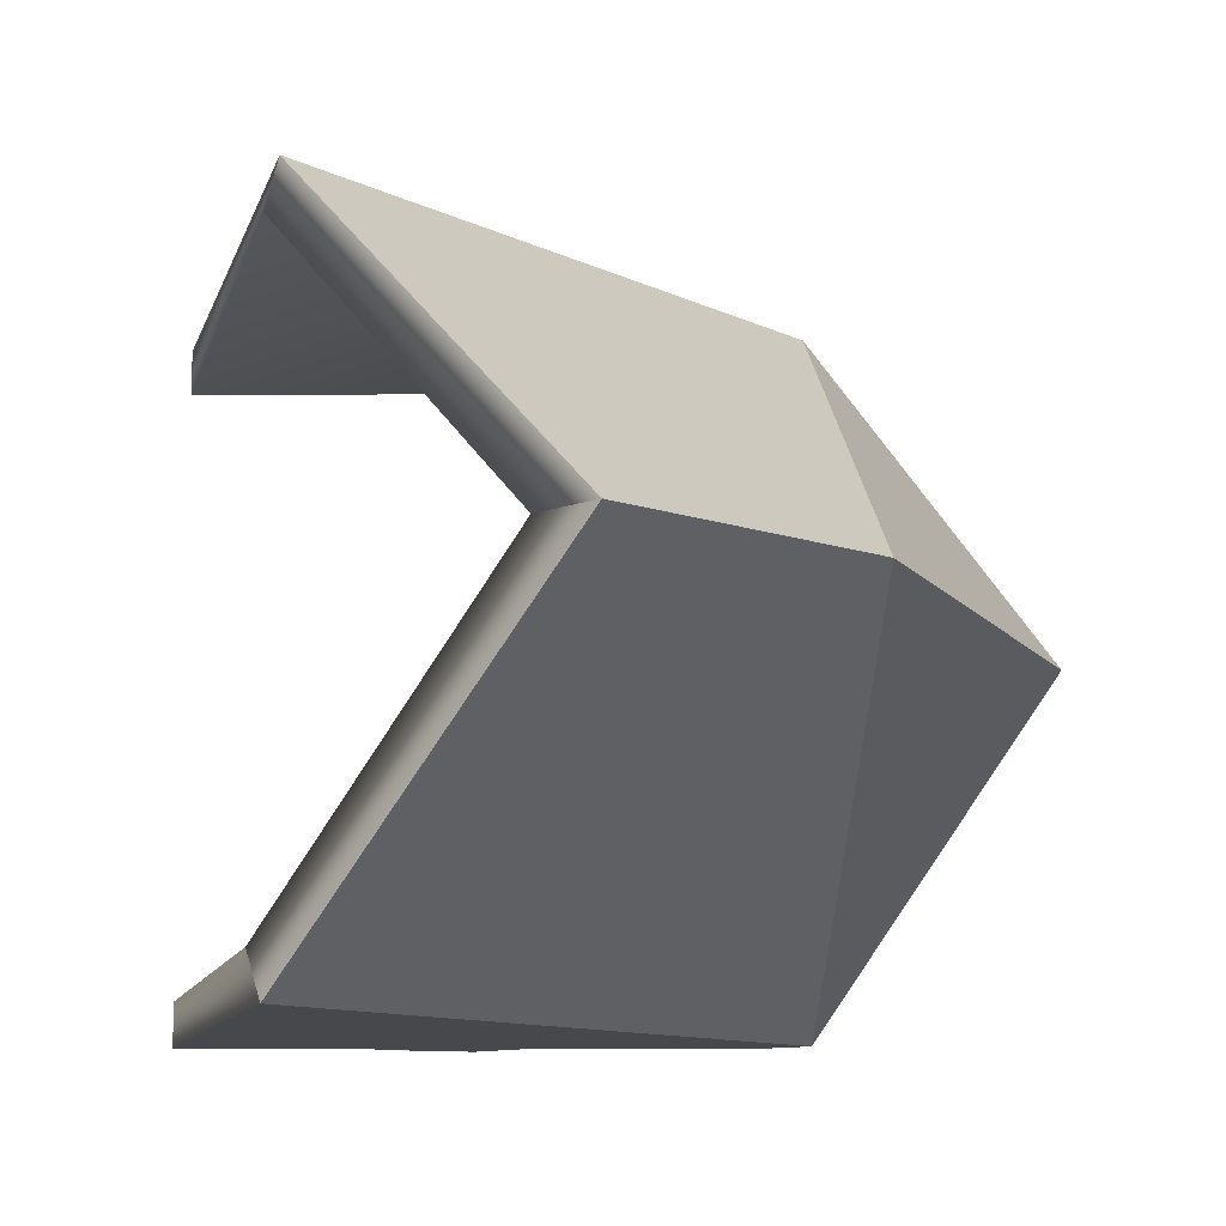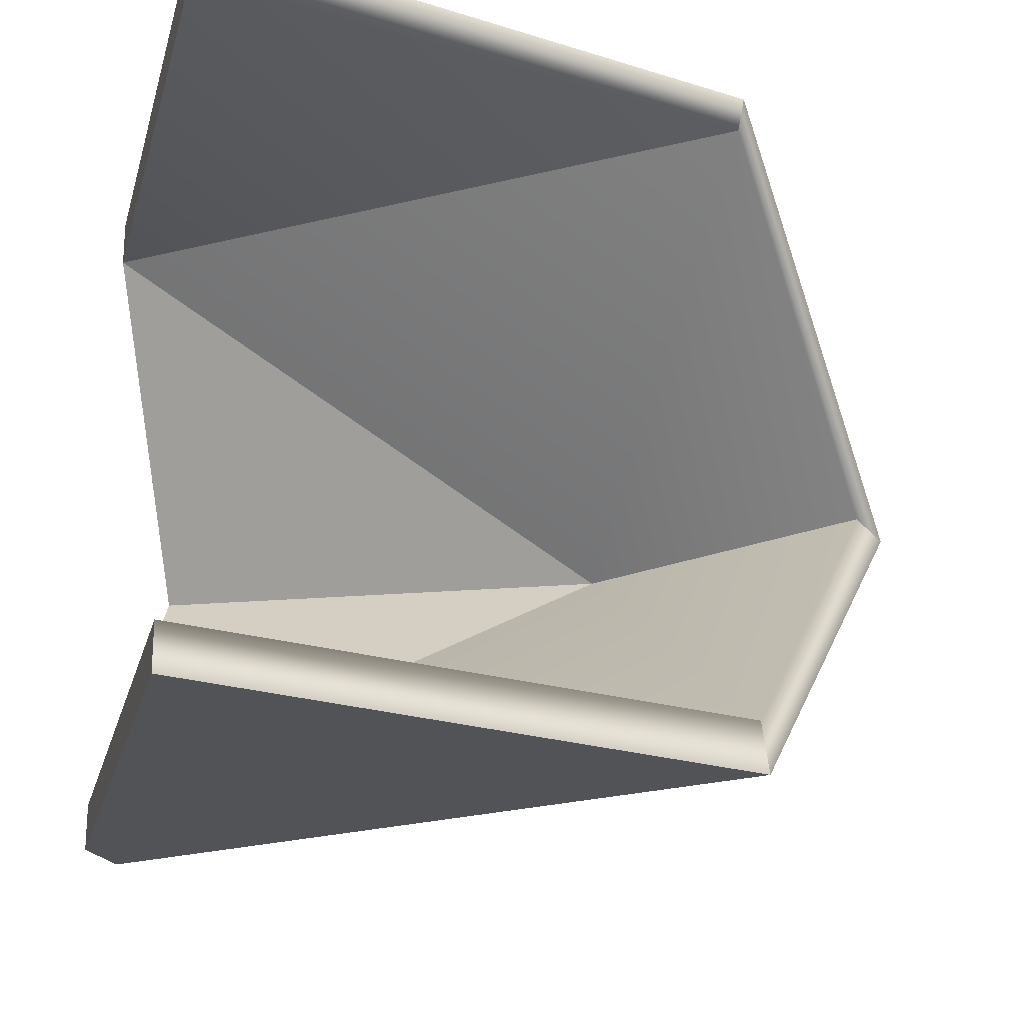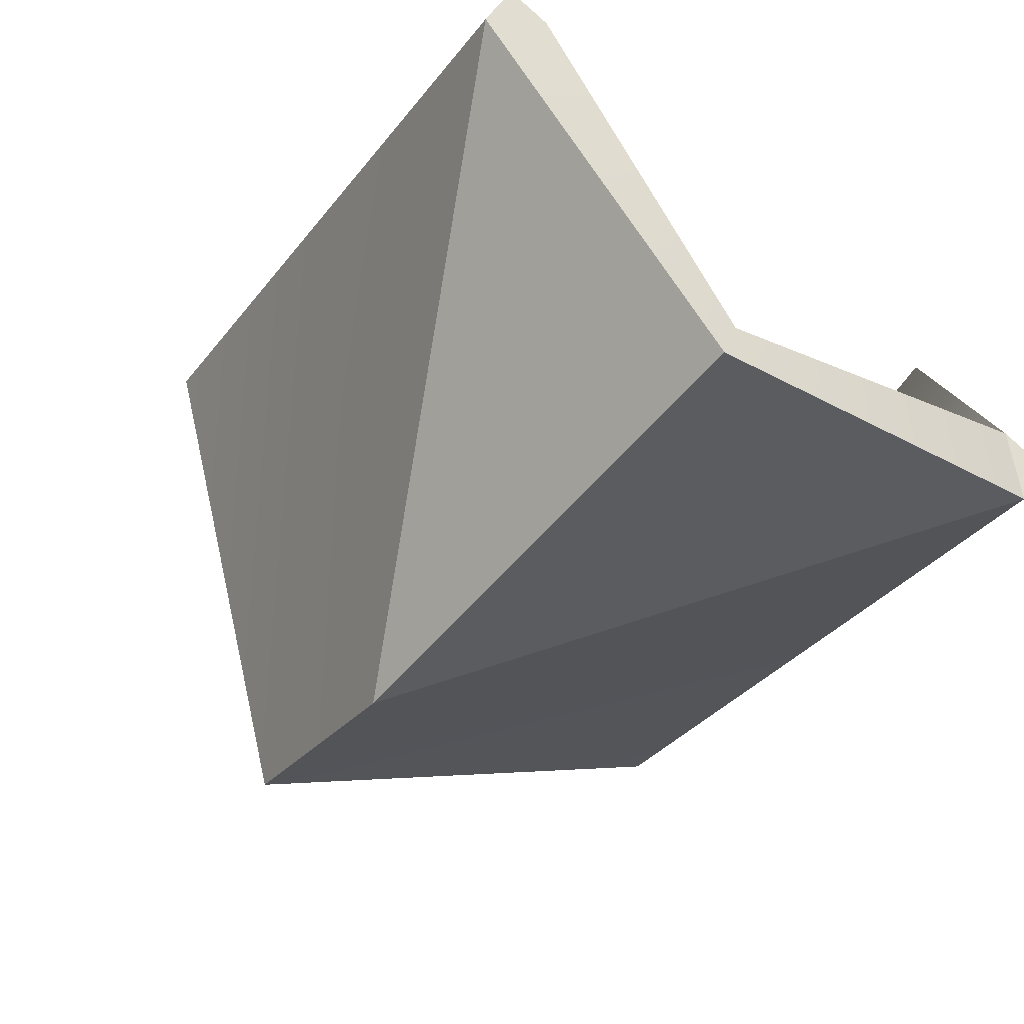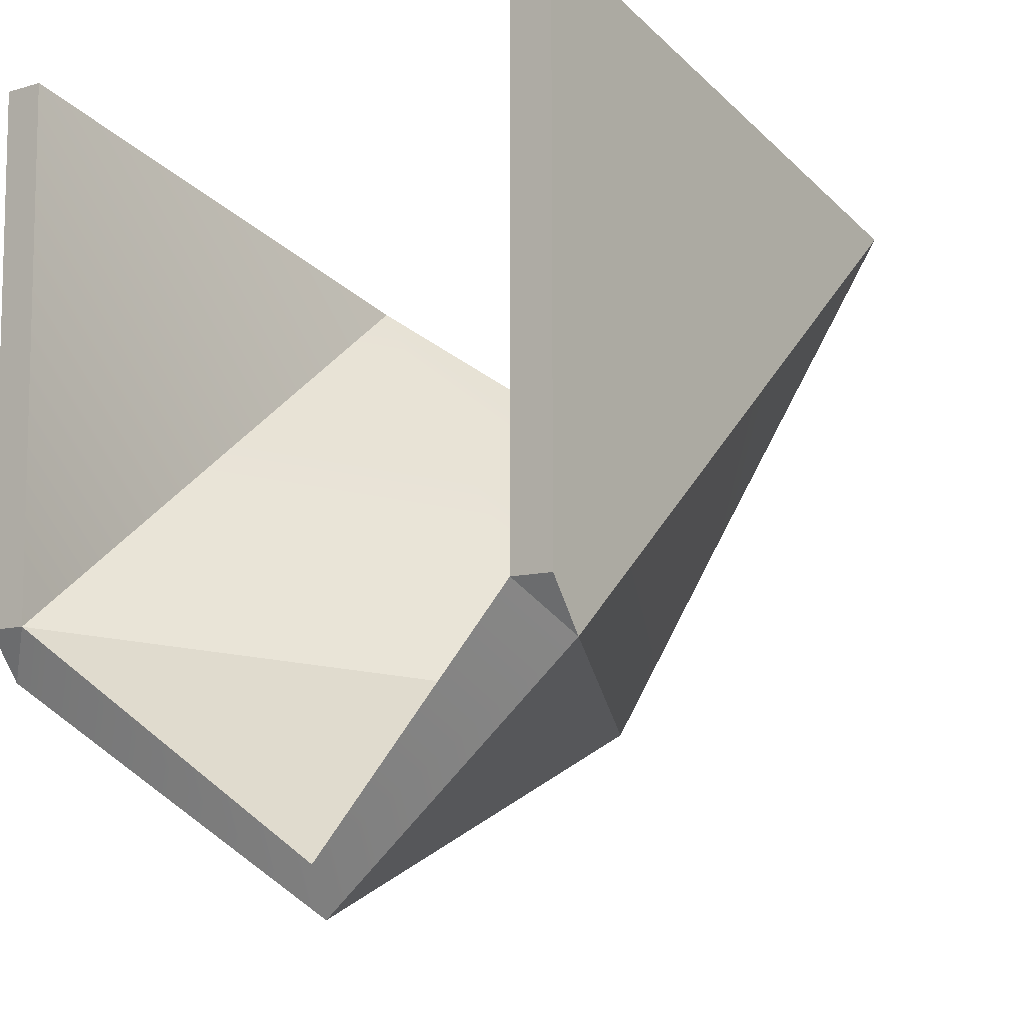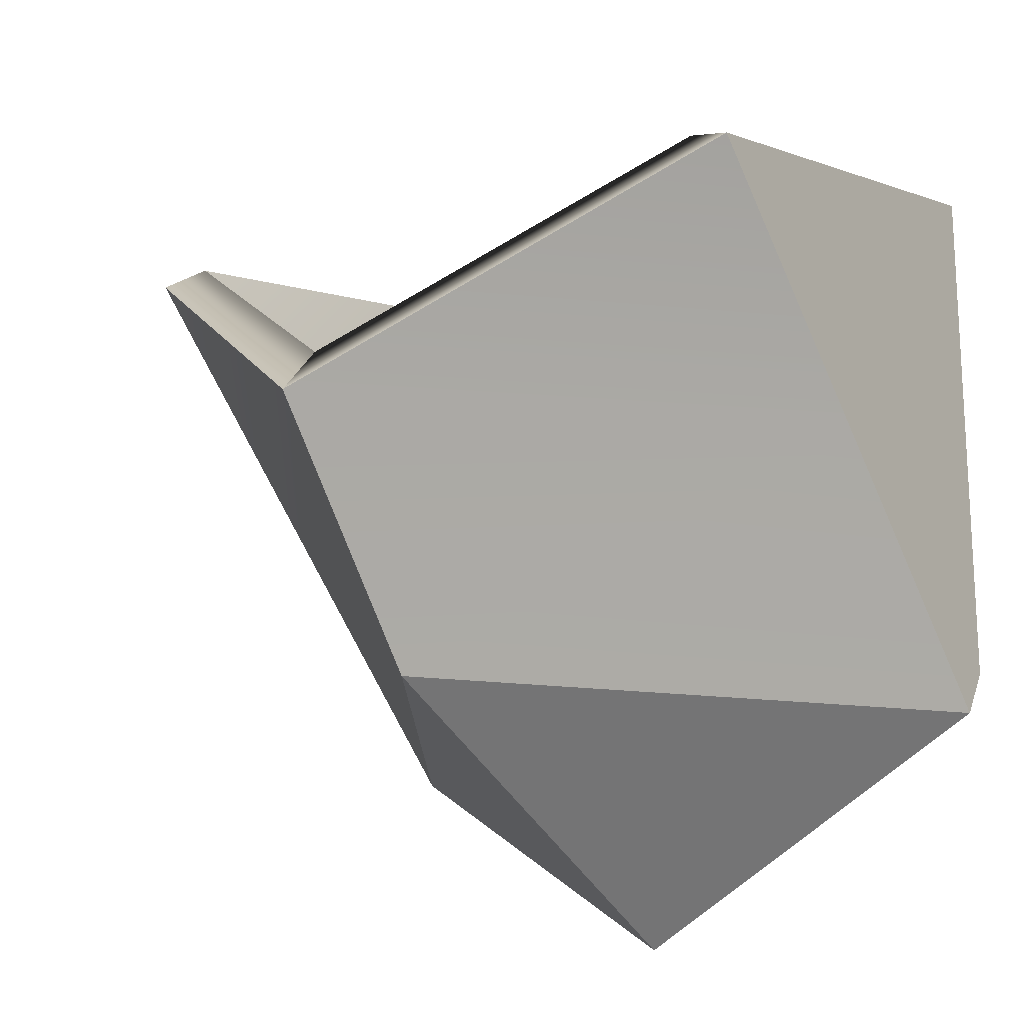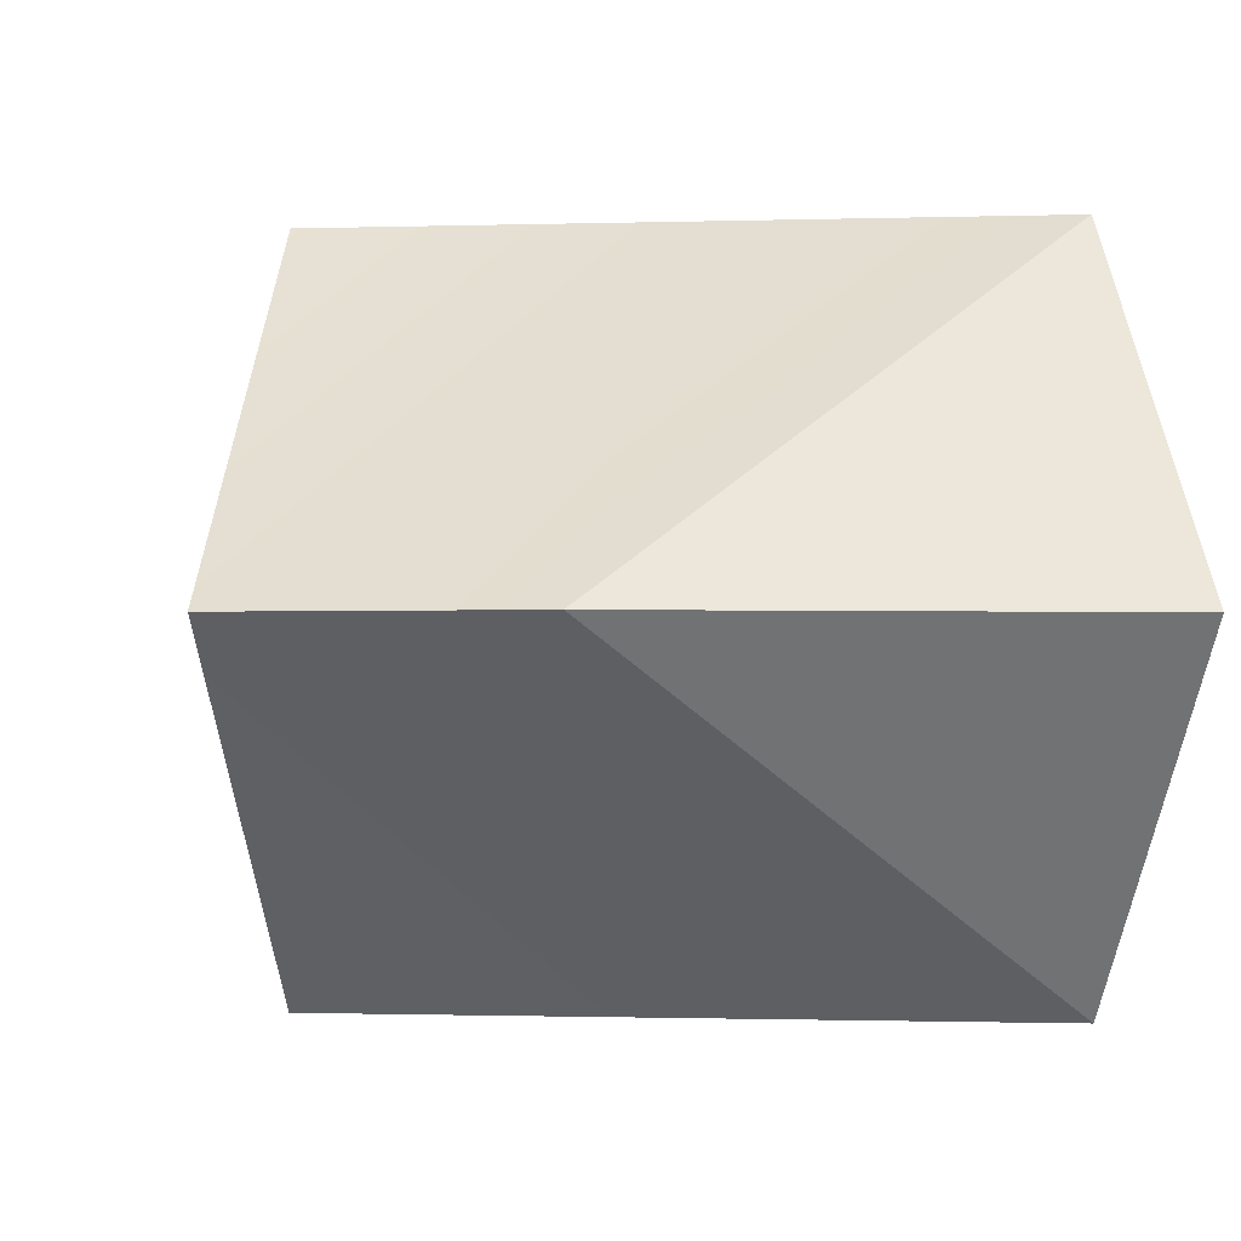
<metadata>
{"format":"obj","ext":"obj","renderer":"f3d","projection":"perspective","resolution":1024,"background":"white","views":[{"elev":-11.6,"azim":-89.9,"up":"+Z"},{"elev":-22.2,"azim":165.9,"up":"+Z"},{"elev":-80.0,"azim":48.8,"up":"+Y"},{"elev":-9.3,"azim":127.1,"up":"+Y"},{"elev":-18.3,"azim":-57.6,"up":"+Y"},{"elev":-1.0,"azim":-34.1,"up":"+Z"}]}
</metadata>
<code>
g GemPiece_03
v 2.11e-08 -0.1524 -0.0815
v -0.0256 -0.2164 0.0008105
v -0.1461 -0.1664 0.0008105
v 2.11e-08 -0.1524 -0.0815
v -0.1511 -0.03674 -0.0815
v 0.0001411 -4.917e-09 -0.0815
v -1.719e-09 -0.1524 0.08312
v -0.1461 -0.1664 0.0008105
v -0.0256 -0.2164 0.0008105
v -1.719e-09 -0.1524 0.08312
v 0.0001411 -4.917e-09 0.08312
v -0.1511 -0.03674 0.08312
v -0.009822 -0.1662 -0.09381
v -0.1635 -0.1756 0.0008105
v -0.03139 -0.2303 0.0008105
v -8.926e-11 -0.1524 -0.09381
v -0.08213 -0.1034 -0.09381
v -0.009822 -0.1662 -0.09381
v 0.0001411 -4.917e-09 0.09543
v -0.08213 -0.1034 0.09543
v -0.1544 -0.04055 0.09543
v -0.009822 -0.1662 0.09543
v -0.03139 -0.2303 0.0008105
v -0.1635 -0.1756 0.0008105
v -8.926e-11 -0.1524 0.09543
v -0.08213 -0.1034 0.09543
v 0.0001411 -4.917e-09 0.09543
v -8.926e-11 -0.1524 0.09543
v -0.009822 -0.1662 0.09543
v -0.08213 -0.1034 0.09543
v -8.926e-11 -0.1524 -0.09381
v -0.009822 -0.1662 -0.09381
v 2.11e-08 -0.1524 -0.0815
v -0.009822 -0.1662 0.09543
v -8.926e-11 -0.1524 0.09543
v -1.719e-09 -0.1524 0.08312
v -0.1461 -0.1664 0.0008105
v -0.2044 -0.09874 0.0008105
v -0.1511 -0.03674 -0.0815
v 2.11e-08 -0.1524 -0.0815
v -0.1461 -0.1664 0.0008105
v -1.719e-09 -0.1524 0.08312
v -0.1511 -0.03674 0.08312
v -0.2044 -0.09874 0.0008105
v -0.08213 -0.1034 -0.09381
v -0.1544 -0.04055 -0.09381
v -0.2173 -0.1132 0.0008105
v -0.1635 -0.1756 0.0008105
v -0.009822 -0.1662 -0.09381
v 0.0001411 -4.917e-09 -0.09381
v -0.1544 -0.04055 -0.09381
v -0.08213 -0.1034 -0.09381
v -8.926e-11 -0.1524 -0.09381
v -0.08213 -0.1034 0.09543
v -0.2173 -0.1132 0.0008105
v -0.1544 -0.04055 0.09543
v -0.1635 -0.1756 0.0008105
v -0.009822 -0.1662 0.09543
v -0.0473 -0.05029 -0.09543
v -0.01377 -0.07945 -0.09543
v -0.02212 -0.05519 -0.09543
v -0.03895 -0.07455 -0.09543
v -0.05578 -0.09391 -0.09543
v -0.06414 -0.06966 -0.09543
v -0.0306 -0.09881 -0.09543
v -0.2173 -0.1132 0.0008105
v -0.1544 -0.04055 -0.09381
v -0.1511 -0.03674 -0.0815
v -0.2044 -0.09874 0.0008105
v -0.1544 -0.04055 0.09543
v -0.2044 -0.09874 0.0008105
v -0.1511 -0.03674 0.08312
v -0.1544 -0.04055 -0.09381
v 0.0001411 -4.917e-09 -0.09381
v 0.0001411 -4.917e-09 -0.0815
v -0.1511 -0.03674 -0.0815
v -0.009822 -0.1662 -0.09381
v -0.03139 -0.2303 0.0008105
v -0.0256 -0.2164 0.0008105
v 2.11e-08 -0.1524 -0.0815
v -0.03139 -0.2303 0.0008105
v -1.719e-09 -0.1524 0.08312
v -0.009822 -0.1662 0.09543
v 0.0001411 -4.917e-09 -0.09381
v -8.926e-11 -0.1524 -0.09381
v 2.11e-08 -0.1524 -0.0815
v 0.0001411 -4.917e-09 -0.0815
v 0.0001411 -4.917e-09 0.09543
v -0.1544 -0.04055 0.09543
v -0.1511 -0.03674 0.08312
v 0.0001411 -4.917e-09 0.08312
v -8.926e-11 -0.1524 0.09543
v 0.0001411 -4.917e-09 0.09543
v 0.0001411 -4.917e-09 0.08312
v -1.719e-09 -0.1524 0.08312
g GemPiece_03_0
f 3 2 1
f 6 5 4
f 9 8 7
f 12 11 10
f 15 14 13
f 18 17 16
f 21 20 19
f 24 23 22
f 27 26 25
f 30 29 28
f 33 32 31
f 36 35 34
f 39 38 37
f 40 39 37
f 43 42 41
f 44 43 41
f 47 46 45
f 47 45 48
f 45 49 48
f 52 51 50
f 52 50 53
f 56 55 54
f 54 55 57
f 58 54 57
f 61 60 59
f 60 62 59
f 59 62 63
f 63 62 60
f 64 59 63
f 65 63 60
f 68 67 66
f 69 68 66
f 71 66 70
f 72 71 70
f 75 74 73
f 76 75 73
f 79 78 77
f 80 79 77
f 79 82 81
f 82 83 81
f 86 85 84
f 87 86 84
f 90 89 88
f 91 90 88
f 94 93 92
f 95 94 92

</code>
